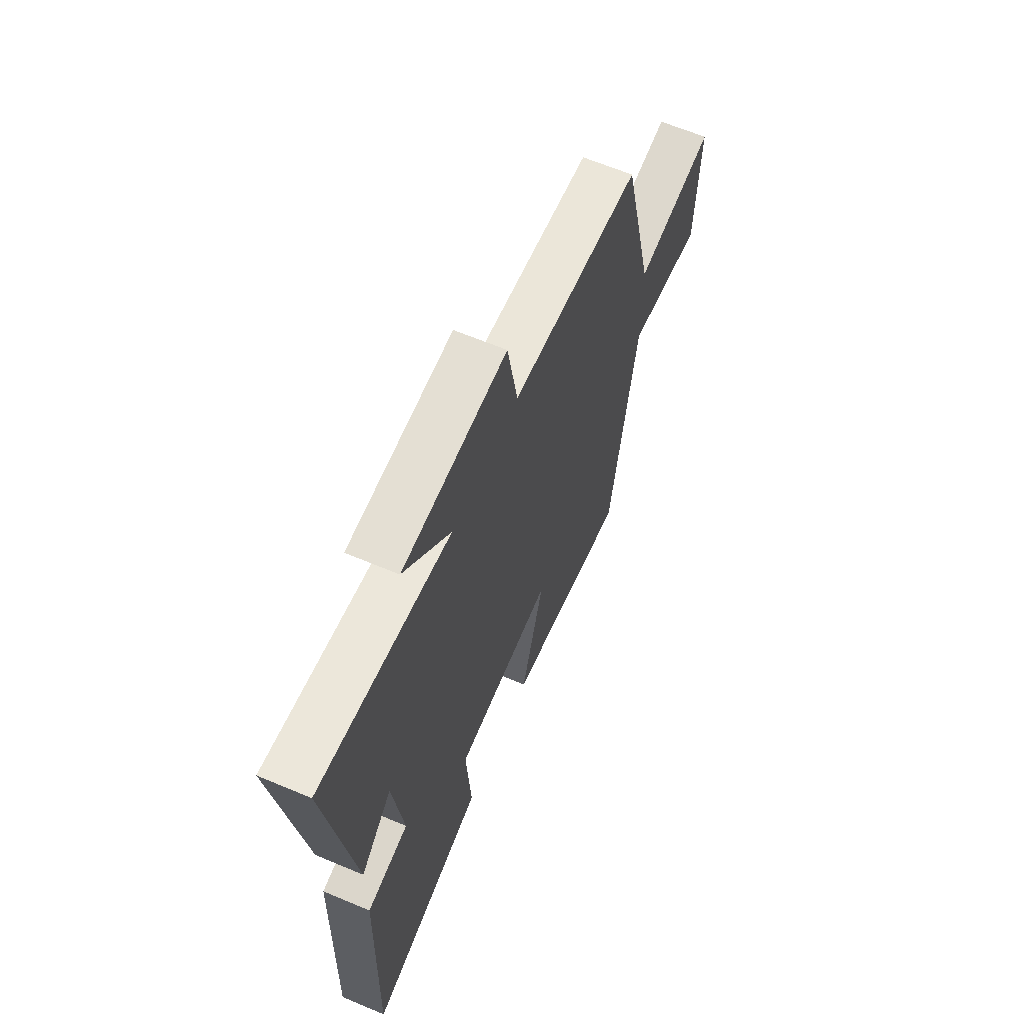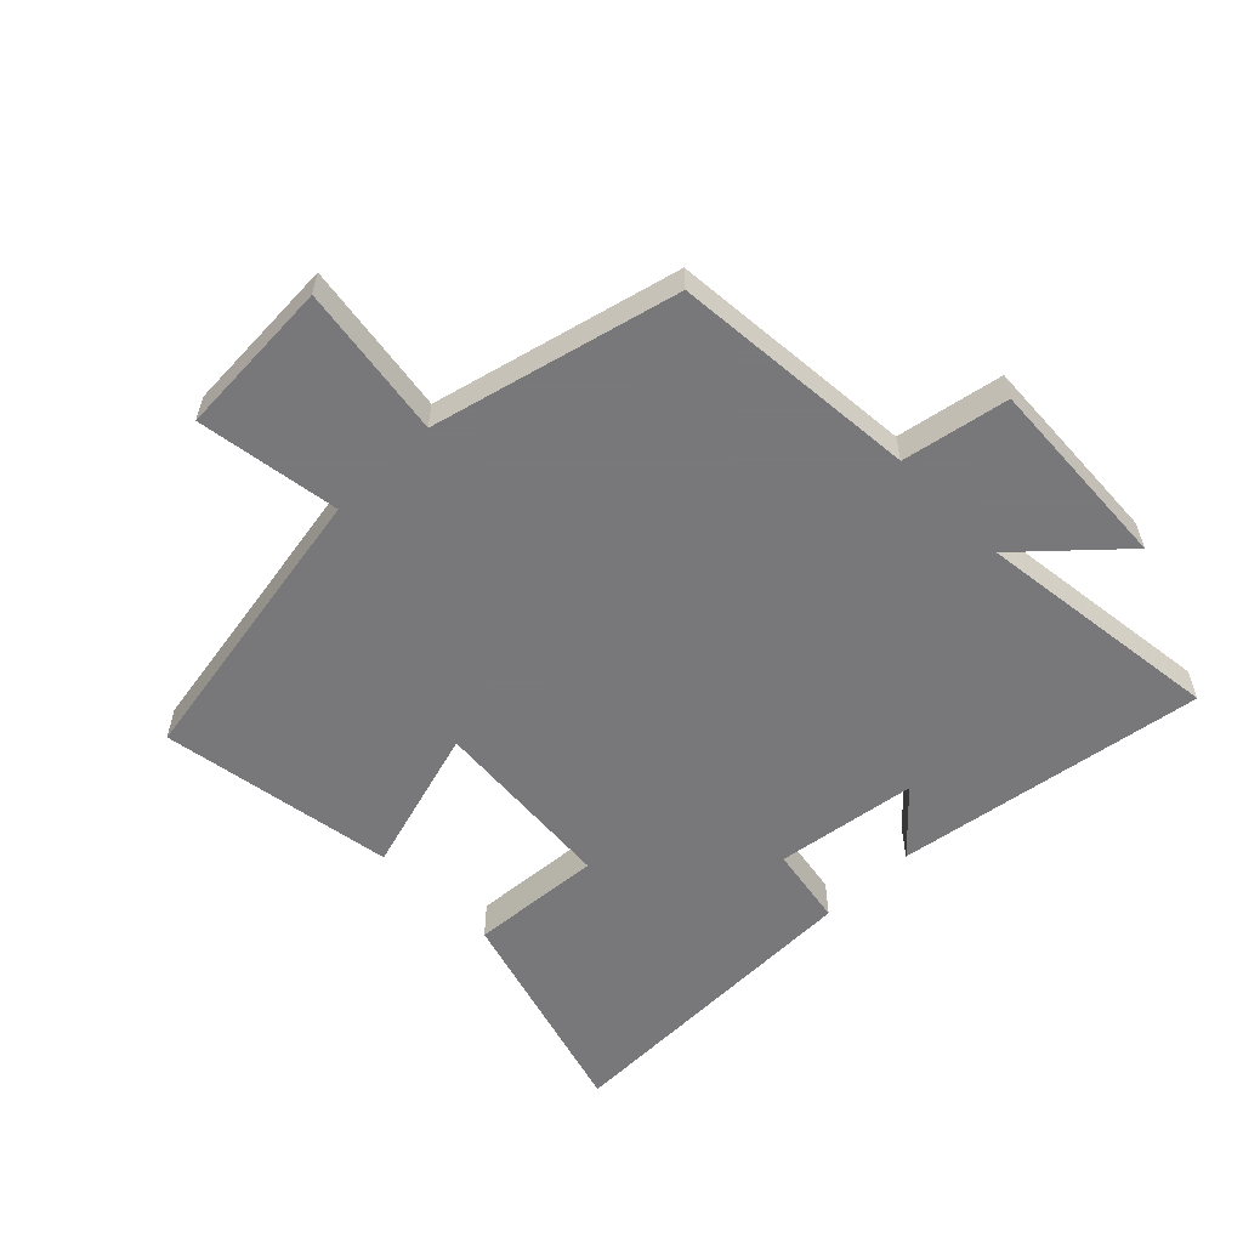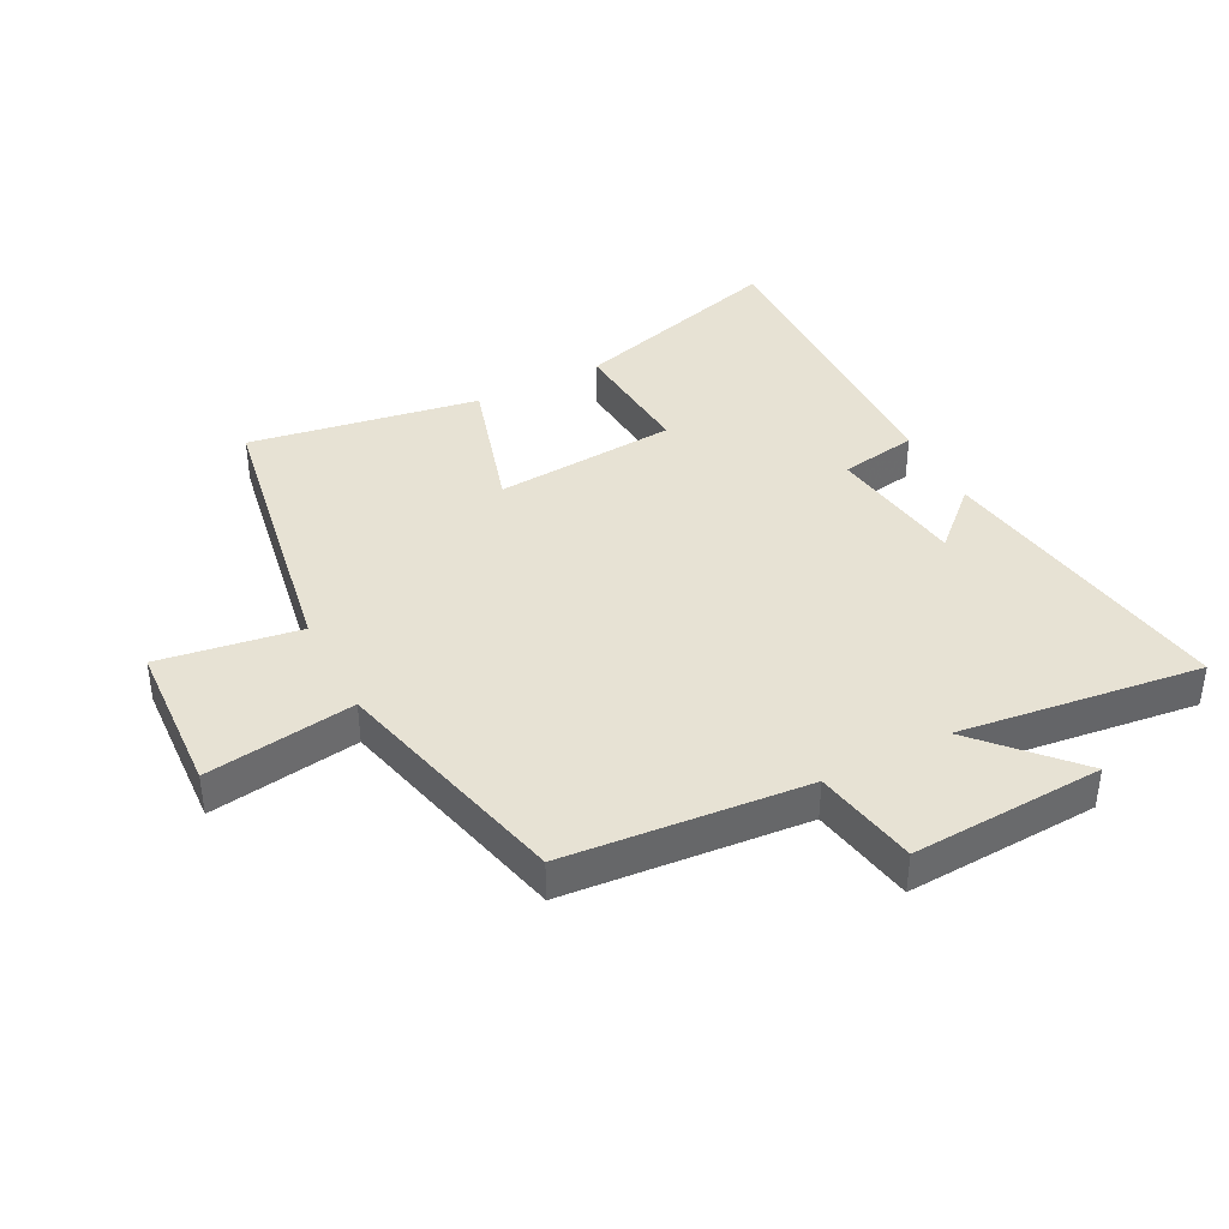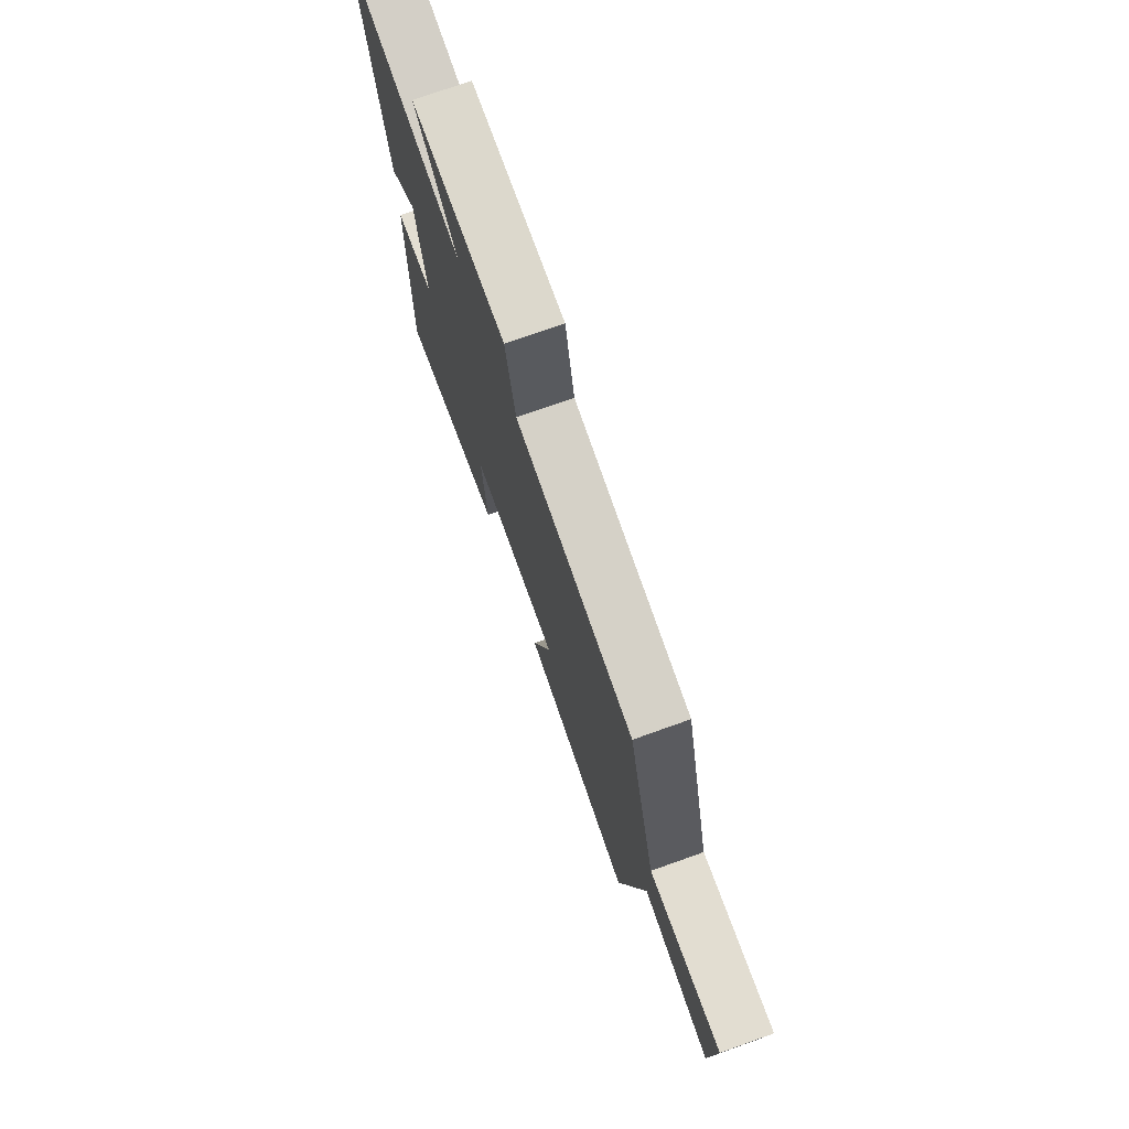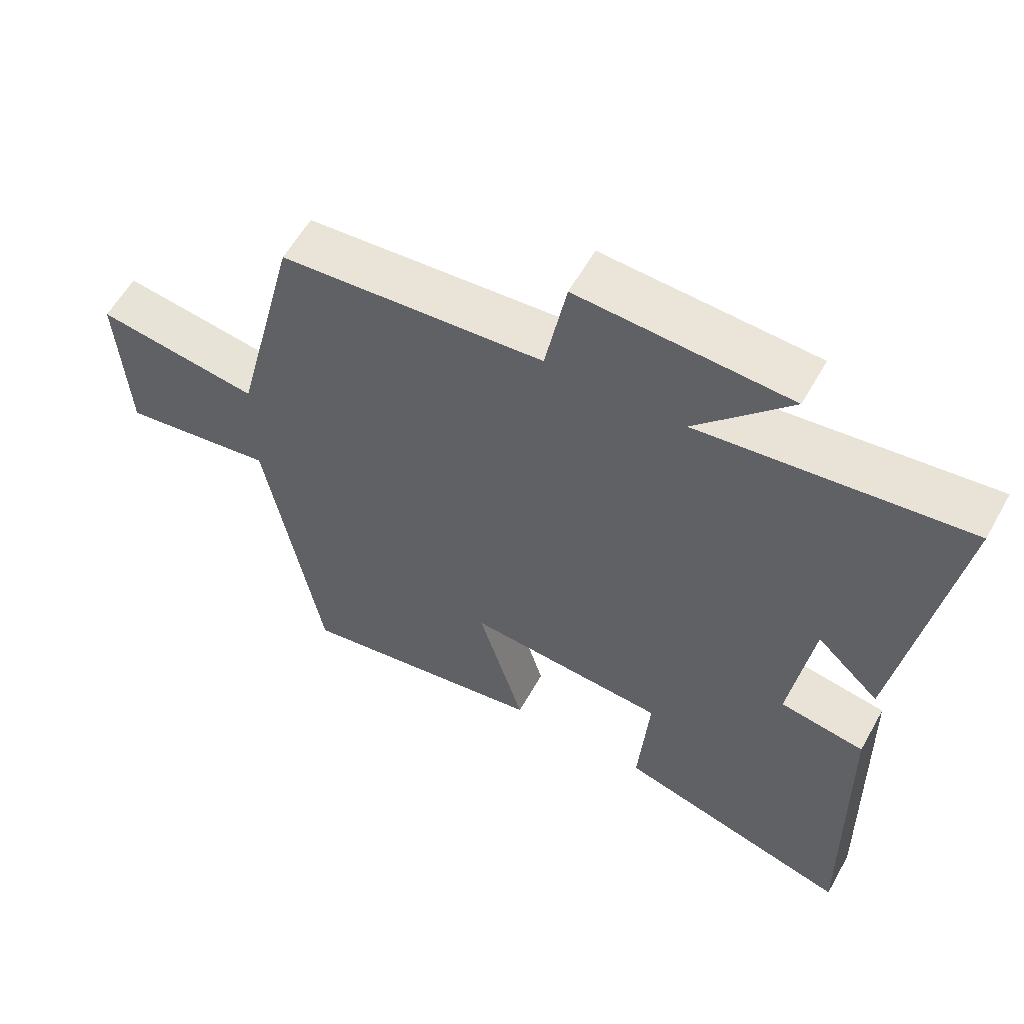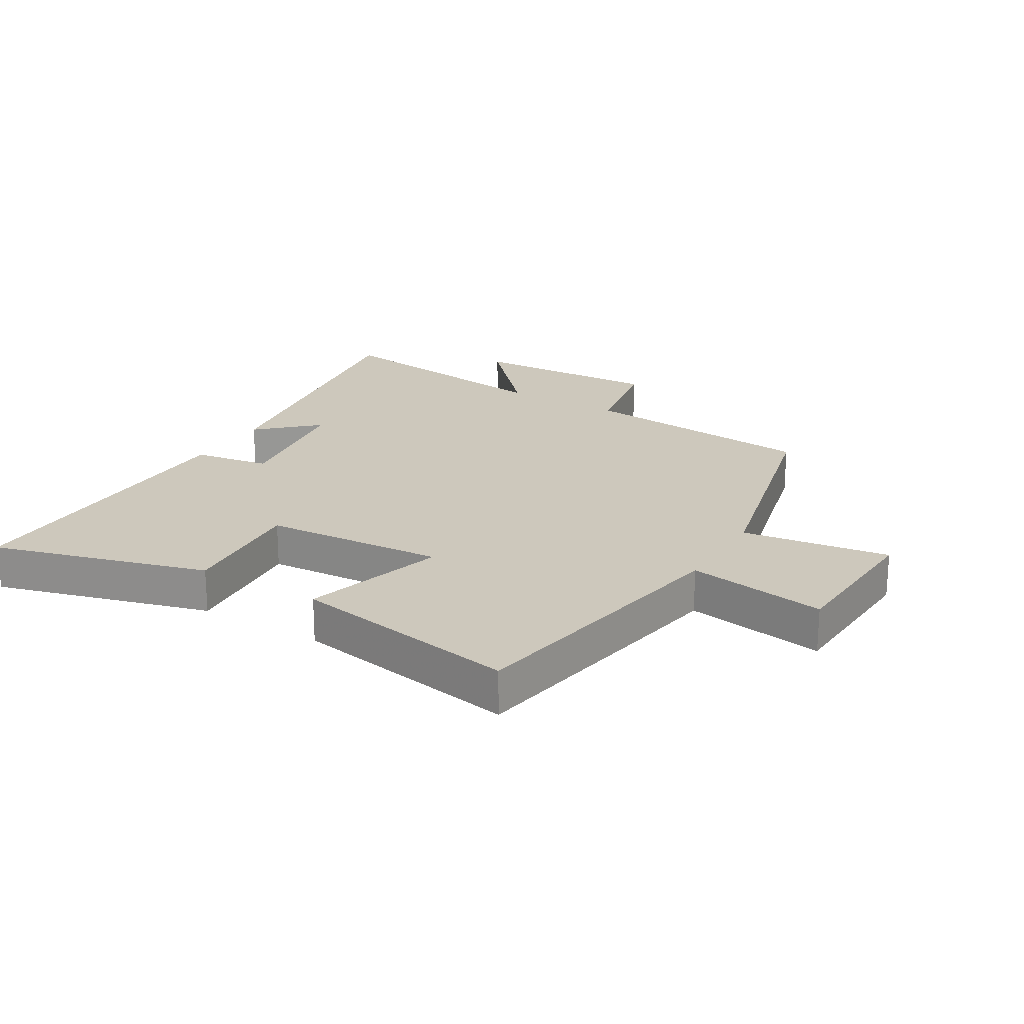
<metadata>
{"format":"obj","ext":"obj","renderer":"f3d","projection":"perspective","resolution":1024,"background":"white","views":[{"elev":63.5,"azim":113.1,"up":"+Z"},{"elev":-57.6,"azim":-45.6,"up":"+Y"},{"elev":39.8,"azim":-27.4,"up":"+Y"},{"elev":75.2,"azim":-109.6,"up":"+Z"},{"elev":58.7,"azim":29.1,"up":"+Z"},{"elev":22.1,"azim":-149.0,"up":"+Y"}]}
</metadata>
<code>
v 0.51 0.07 -0.6
v 0.162 0.07 -0.5
v 0.178 0.07 -0.292
v -0.116 0.07 -0.27
v -0.048 0.07 -0.5
v -0.418 0.07 -0.563
v -0.5 0.07 -0.101
v -0.726 0.07 -0.136
v -0.74 0.07 0.114
v -0.5 0.07 0.079
v -0.405 0.07 0.466
v -0.017 0.07 0.5
v 0.014 0.07 0.667
v 0.324 0.07 0.651
v 0.185 0.07 0.5
v 0.576 0.07 0.55
v 0.5 0.07 0.062
v 0.407 0.07 0.149
v 0.375 0.07 -0.073
v 0.5 0.07 -0.094
v 0.51 0 -0.6
v 0.162 0 -0.5
v 0.178 0 -0.292
v -0.116 0 -0.27
v -0.048 0 -0.5
v -0.418 0 -0.563
v -0.5 0 -0.101
v -0.726 0 -0.136
v -0.74 0 0.114
v -0.5 0 0.079
v -0.405 0 0.466
v -0.017 0 0.5
v 0.014 0 0.667
v 0.324 0 0.651
v 0.185 0 0.5
v 0.576 0 0.55
v 0.5 0 0.062
v 0.407 0 0.149
v 0.375 0 -0.073
v 0.5 0 -0.094
f 1 2 3
f 20 1 3
f 19 20 3
f 18 19 3 4
f 15 16 17 18
f 15 18 4
f 12 13 14 15
f 12 15 4
f 11 12 4
f 10 11 4
f 7 8 9 10
f 6 7 10
f 5 6 10
f 4 5 10
f 23 22 21
f 23 21 40
f 23 40 39
f 24 23 39 38
f 38 37 36 35
f 24 38 35
f 35 34 33 32
f 24 35 32
f 24 32 31
f 24 31 30
f 30 29 28 27
f 30 27 26
f 30 26 25
f 30 25 24
f 1 21 22 2
f 2 22 23 3
f 3 23 24 4
f 4 24 25 5
f 5 25 26 6
f 6 26 27 7
f 7 27 28 8
f 8 28 29 9
f 9 29 30 10
f 10 30 31 11
f 11 31 32 12
f 12 32 33 13
f 13 33 34 14
f 14 34 35 15
f 15 35 36 16
f 16 36 37 17
f 17 37 38 18
f 18 38 39 19
f 19 39 40 20
f 20 40 21 1

</code>
